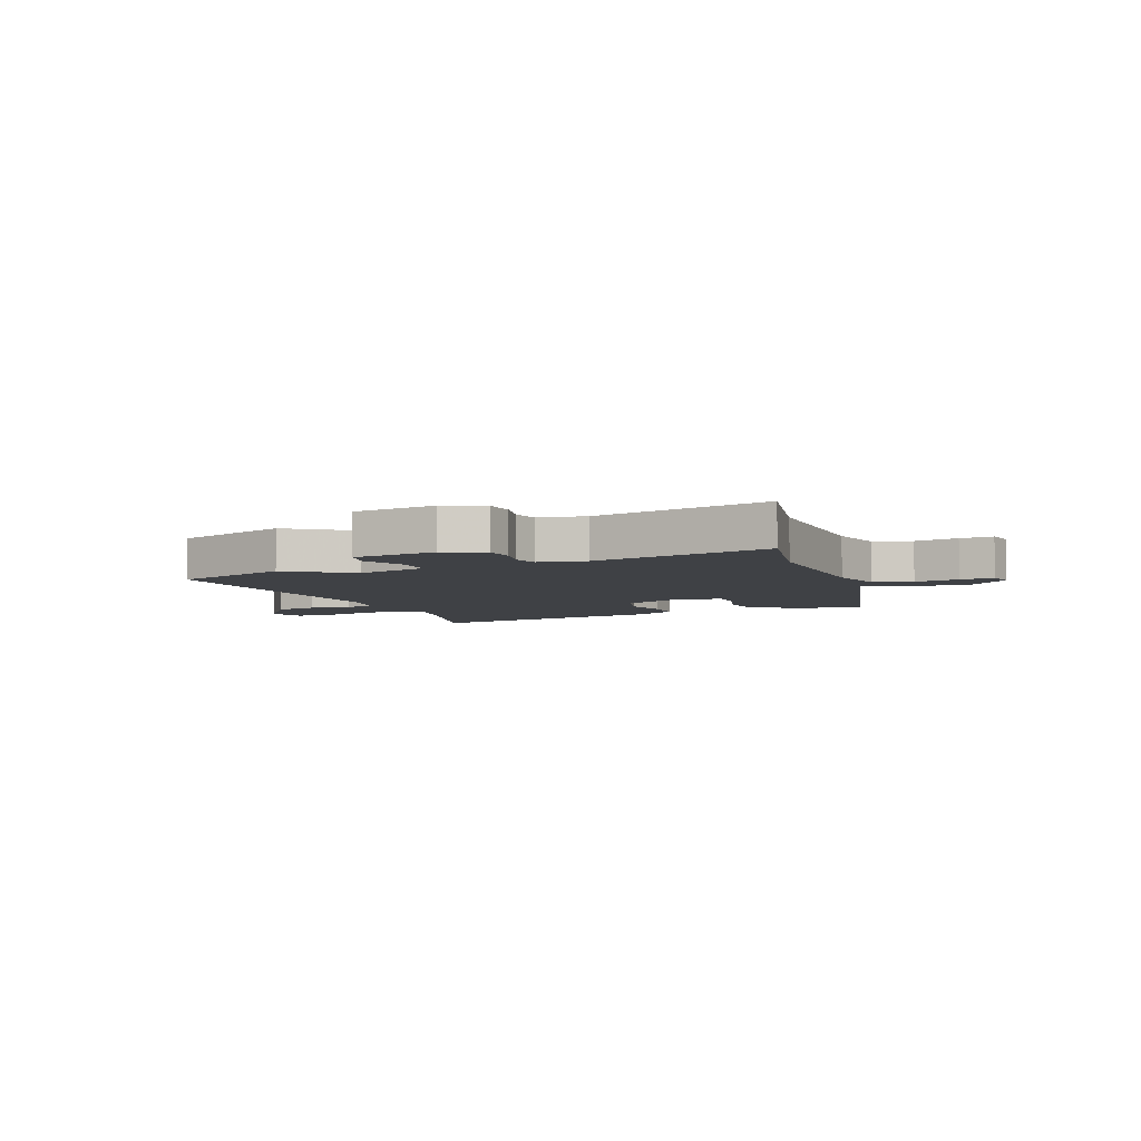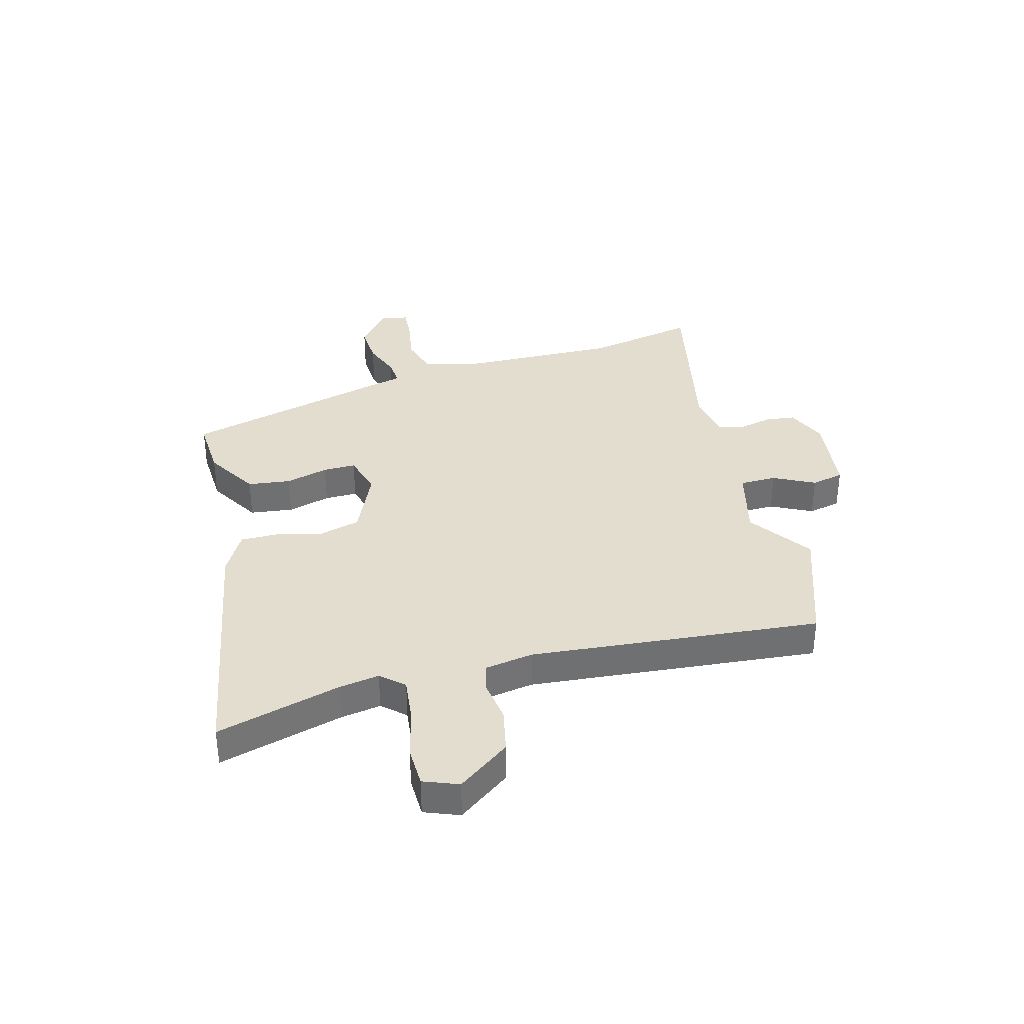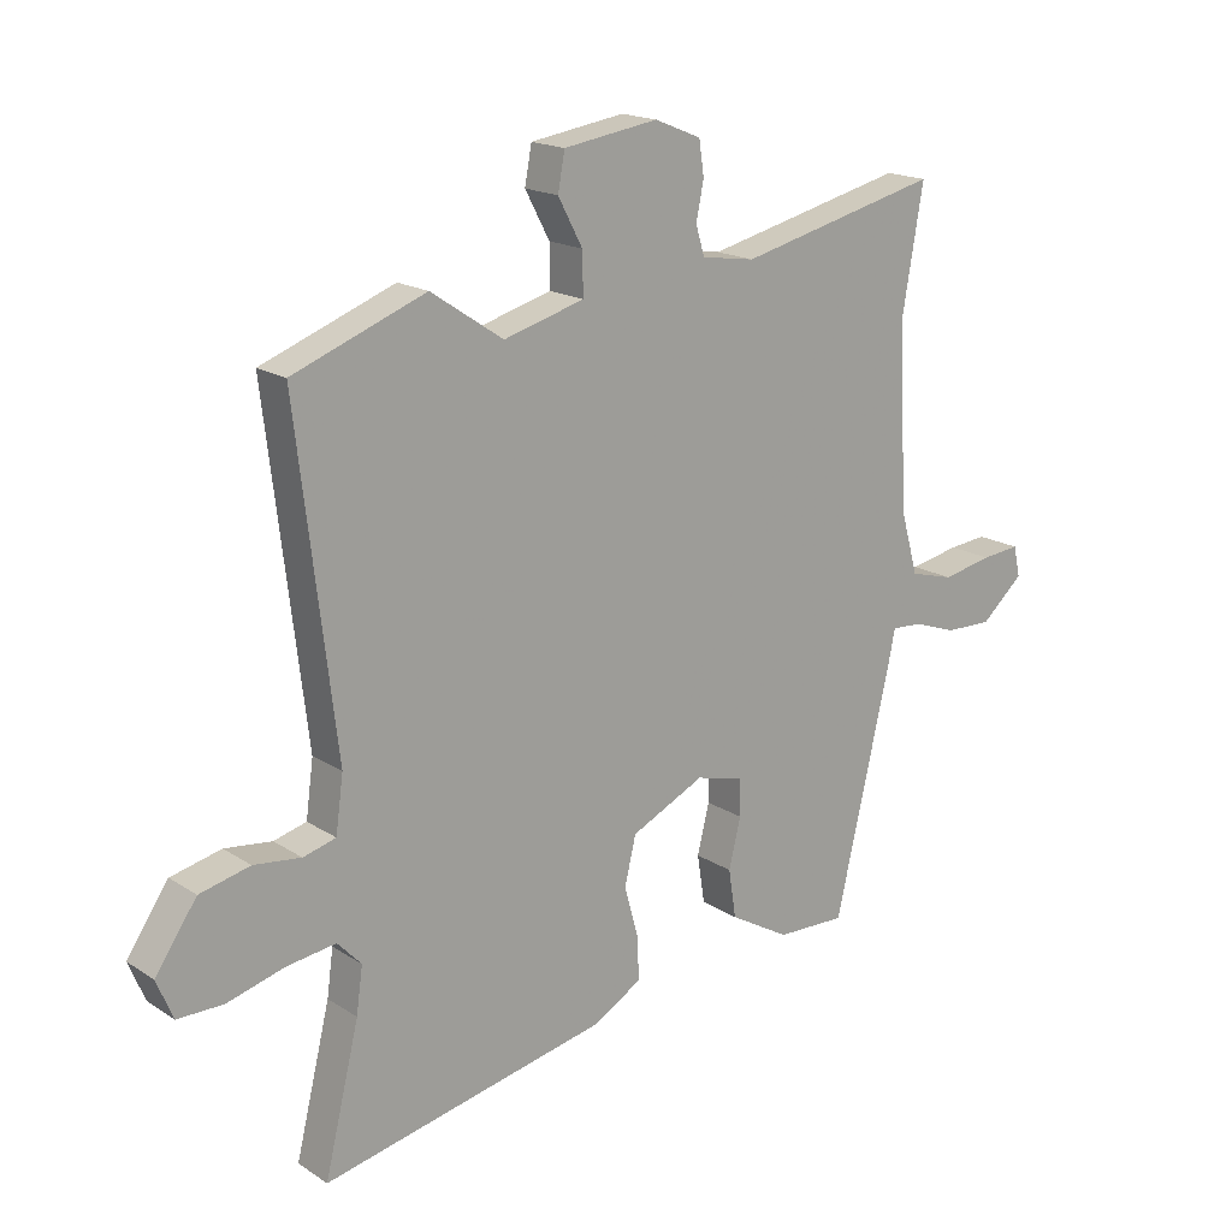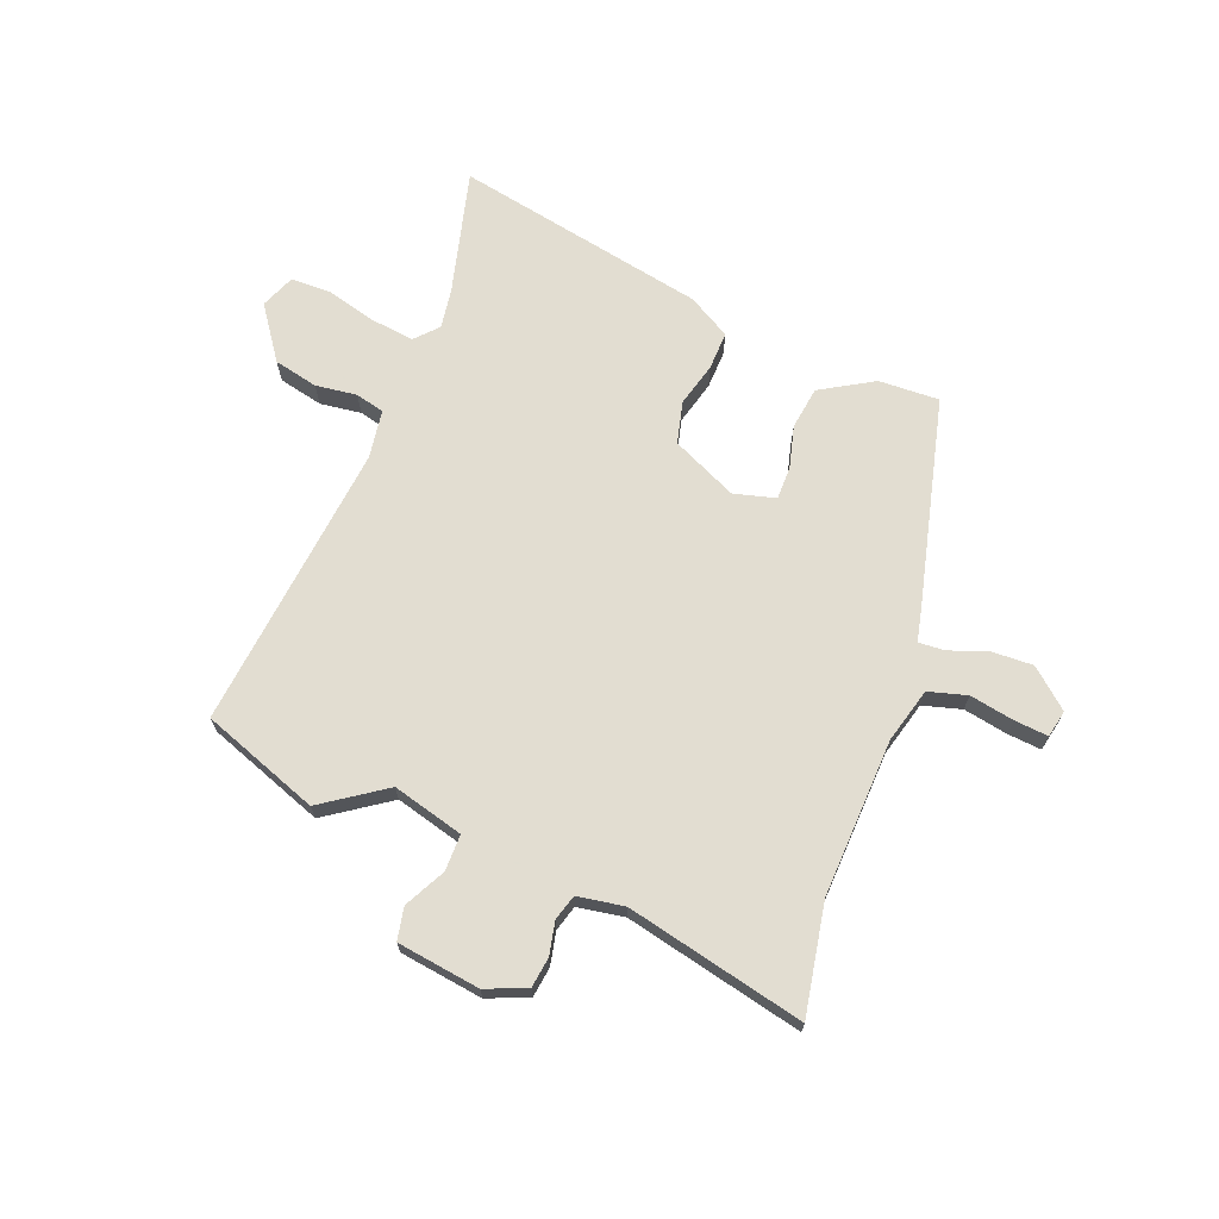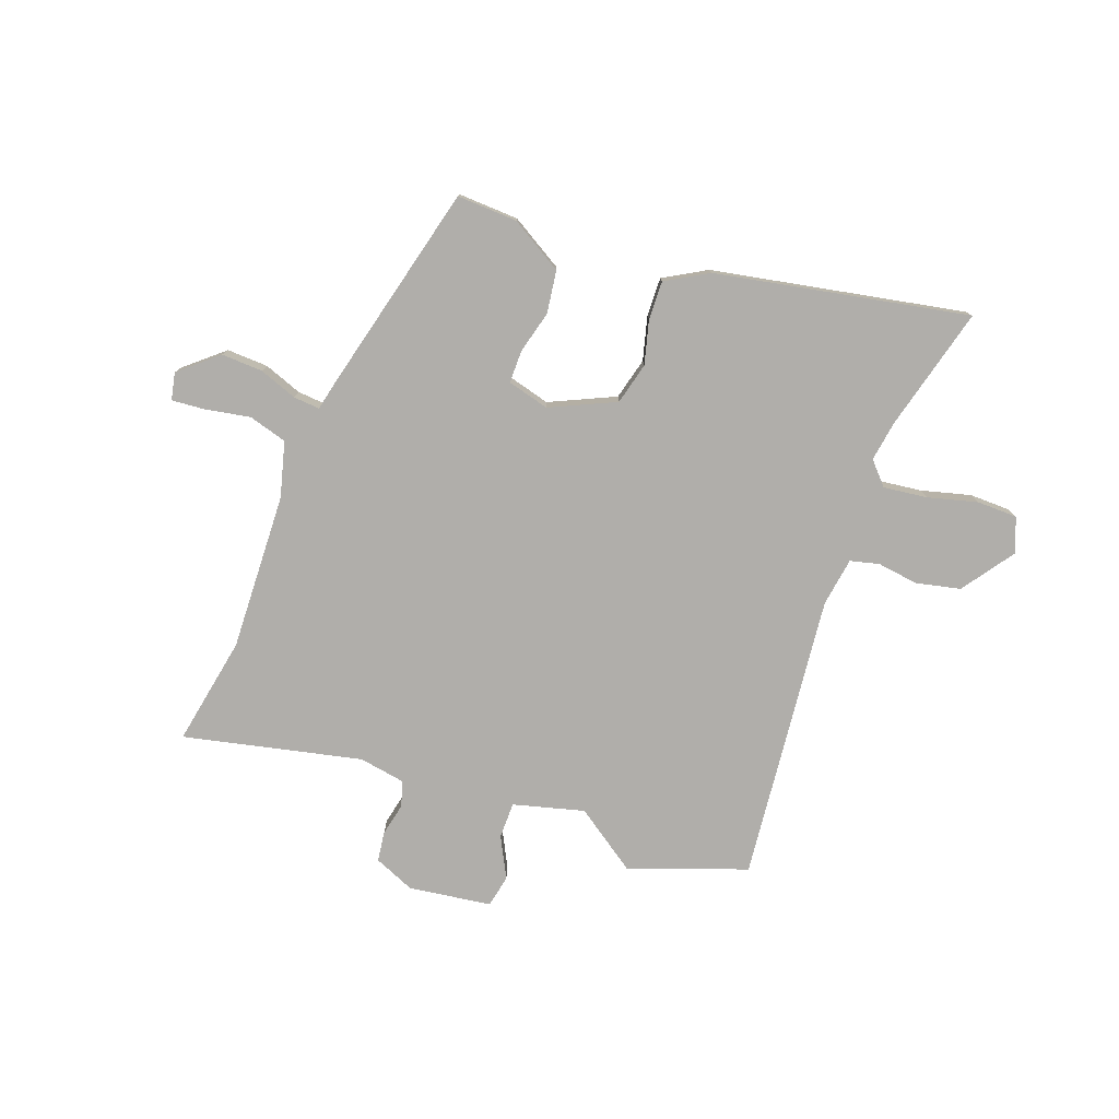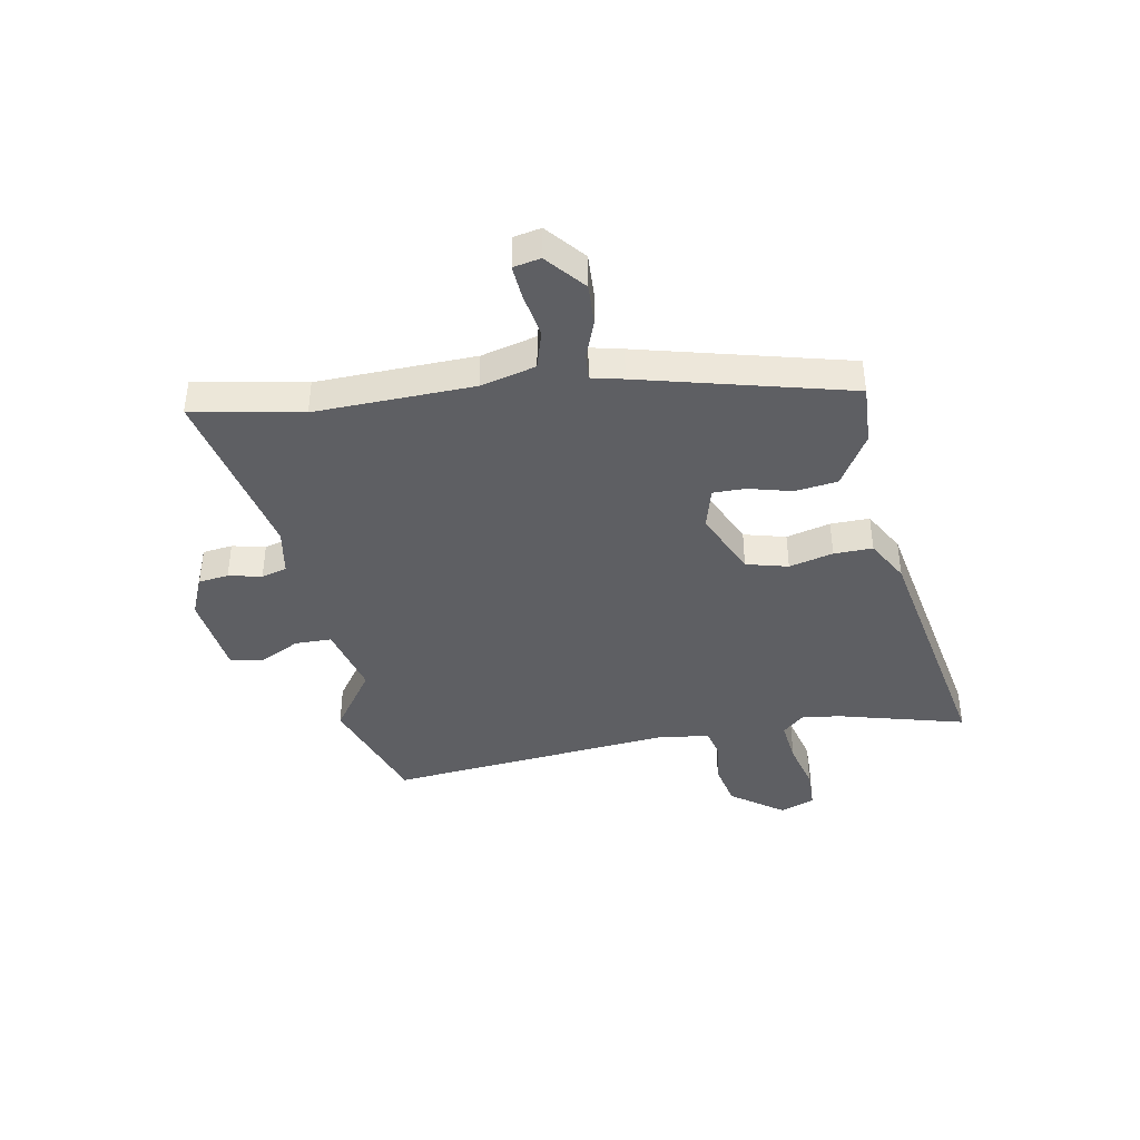
<metadata>
{"format":"obj","ext":"obj","renderer":"f3d","projection":"perspective","resolution":1024,"background":"white","views":[{"elev":-5.5,"azim":20.4,"up":"+Y"},{"elev":35.6,"azim":-106.5,"up":"+Y"},{"elev":17.7,"azim":-38.7,"up":"+Z"},{"elev":68.6,"azim":20.5,"up":"+Y"},{"elev":-77.9,"azim":159.0,"up":"+Y"},{"elev":-40.8,"azim":99.1,"up":"+Y"}]}
</metadata>
<code>
v 0.391 0.07 -0.481
v 0.281 0.07 -0.478
v 0.185 0.07 -0.423
v 0.173 0.07 -0.346
v 0.192 0.07 -0.268
v 0.191 0.07 -0.209
v 0.115 0.07 -0.19
v -0.002 0.07 -0.246
v -0.02 0.07 -0.322
v 0.002 0.07 -0.401
v 0.005 0.07 -0.471
v -0.071 0.07 -0.516
v -0.527 0.07 -0.611
v -0.472 0.07 -0.385
v -0.462 0.07 -0.312
v -0.5 0.07 -0.272
v -0.579 0.07 -0.283
v -0.669 0.07 -0.308
v -0.742 0.07 -0.308
v -0.768 0.07 -0.246
v -0.702 0.07 -0.15
v -0.622 0.07 -0.131
v -0.547 0.07 -0.14
v -0.495 0.07 -0.126
v -0.483 0.07 -0.038
v -0.545 0.07 0.483
v -0.334 0.07 0.563
v -0.219 0.07 0.486
v -0.091 0.07 0.522
v -0.092 0.07 0.588
v -0.131 0.07 0.661
v -0.12 0.07 0.72
v 0.03 0.07 0.743
v 0.104 0.07 0.713
v 0.112 0.07 0.659
v 0.1 0.07 0.599
v 0.114 0.07 0.553
v 0.199 0.07 0.54
v 0.52 0.07 0.617
v 0.486 0.07 0.418
v 0.501 0.07 0.132
v 0.529 0.07 0.033
v 0.599 0.07 0.014
v 0.679 0.07 0.03
v 0.74 0.07 0.036
v 0.751 0.07 -0.013
v 0.683 0.07 -0.073
v 0.608 0.07 -0.071
v 0.539 0.07 -0.047
v 0.491 0.07 -0.044
v 0.479 0.07 -0.102
v 0.391 0 -0.481
v 0.281 0 -0.478
v 0.185 0 -0.423
v 0.173 0 -0.346
v 0.192 0 -0.268
v 0.191 0 -0.209
v 0.115 0 -0.19
v -0.002 0 -0.246
v -0.02 0 -0.322
v 0.002 0 -0.401
v 0.005 0 -0.471
v -0.071 0 -0.516
v -0.527 0 -0.611
v -0.472 0 -0.385
v -0.462 0 -0.312
v -0.5 0 -0.272
v -0.579 0 -0.283
v -0.669 0 -0.308
v -0.742 0 -0.308
v -0.768 0 -0.246
v -0.702 0 -0.15
v -0.622 0 -0.131
v -0.547 0 -0.14
v -0.495 0 -0.126
v -0.483 0 -0.038
v -0.545 0 0.483
v -0.334 0 0.563
v -0.219 0 0.486
v -0.091 0 0.522
v -0.092 0 0.588
v -0.131 0 0.661
v -0.12 0 0.72
v 0.03 0 0.743
v 0.104 0 0.713
v 0.112 0 0.659
v 0.1 0 0.599
v 0.114 0 0.553
v 0.199 0 0.54
v 0.52 0 0.617
v 0.486 0 0.418
v 0.501 0 0.132
v 0.529 0 0.033
v 0.599 0 0.014
v 0.679 0 0.03
v 0.74 0 0.036
v 0.751 0 -0.013
v 0.683 0 -0.073
v 0.608 0 -0.071
v 0.539 0 -0.047
v 0.491 0 -0.044
v 0.479 0 -0.102
f 50 51 1 2
f 46 47 48 49
f 46 49 50
f 43 44 45 46
f 43 46 50
f 42 43 50
f 41 42 50
f 40 41 50 2
f 38 39 40 2
f 33 34 35 36
f 33 36 37
f 30 31 32 33
f 29 30 33 37
f 28 29 37 38
f 25 26 27 28
f 24 25 28 38
f 20 21 22 23
f 20 23 24
f 17 18 19 20
f 16 17 20 24
f 15 16 24 38
f 11 12 13 14
f 9 10 11 14
f 8 9 14 15
f 7 8 15 38
f 2 3 4 5
f 2 5 6
f 38 2 6
f 6 7 38
f 53 52 102 101
f 100 99 98 97
f 101 100 97
f 97 96 95 94
f 101 97 94
f 101 94 93
f 101 93 92
f 53 101 92 91
f 53 91 90 89
f 87 86 85 84
f 88 87 84
f 84 83 82 81
f 88 84 81 80
f 89 88 80 79
f 79 78 77 76
f 89 79 76 75
f 74 73 72 71
f 75 74 71
f 71 70 69 68
f 75 71 68 67
f 89 75 67 66
f 65 64 63 62
f 65 62 61 60
f 66 65 60 59
f 89 66 59 58
f 56 55 54 53
f 57 56 53
f 57 53 89
f 89 58 57
f 1 52 53 2
f 2 53 54 3
f 3 54 55 4
f 4 55 56 5
f 5 56 57 6
f 6 57 58 7
f 7 58 59 8
f 8 59 60 9
f 9 60 61 10
f 10 61 62 11
f 11 62 63 12
f 12 63 64 13
f 13 64 65 14
f 14 65 66 15
f 15 66 67 16
f 16 67 68 17
f 17 68 69 18
f 18 69 70 19
f 19 70 71 20
f 20 71 72 21
f 21 72 73 22
f 22 73 74 23
f 23 74 75 24
f 24 75 76 25
f 25 76 77 26
f 26 77 78 27
f 27 78 79 28
f 28 79 80 29
f 29 80 81 30
f 30 81 82 31
f 31 82 83 32
f 32 83 84 33
f 33 84 85 34
f 34 85 86 35
f 35 86 87 36
f 36 87 88 37
f 37 88 89 38
f 38 89 90 39
f 39 90 91 40
f 40 91 92 41
f 41 92 93 42
f 42 93 94 43
f 43 94 95 44
f 44 95 96 45
f 45 96 97 46
f 46 97 98 47
f 47 98 99 48
f 48 99 100 49
f 49 100 101 50
f 50 101 102 51
f 51 102 52 1

</code>
